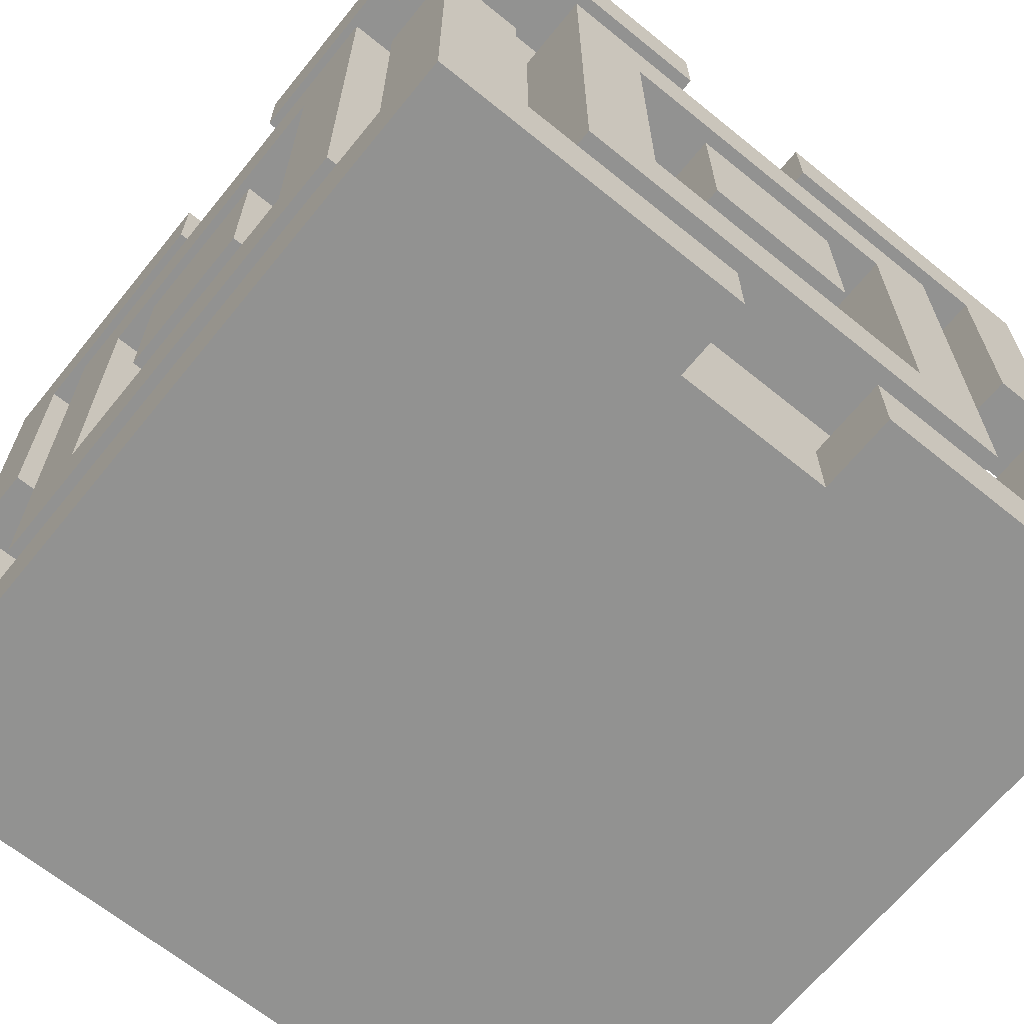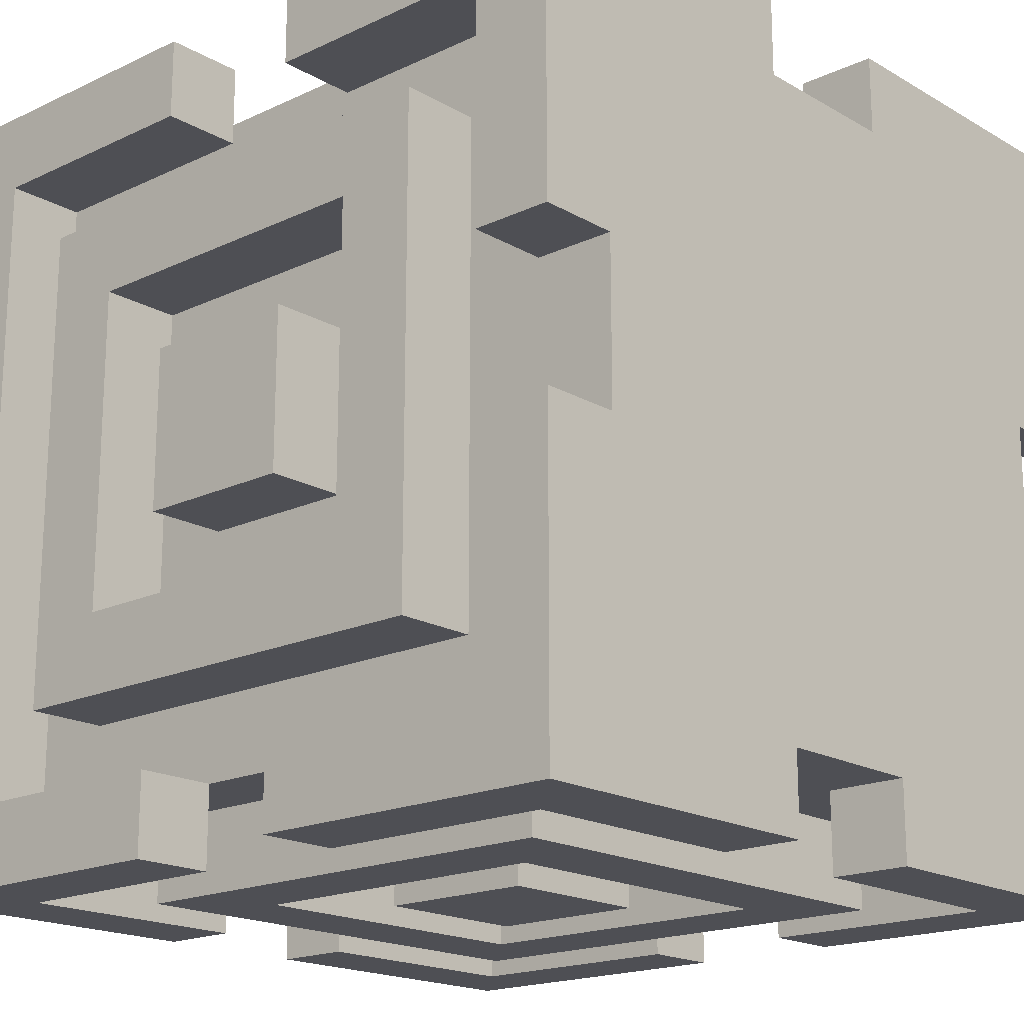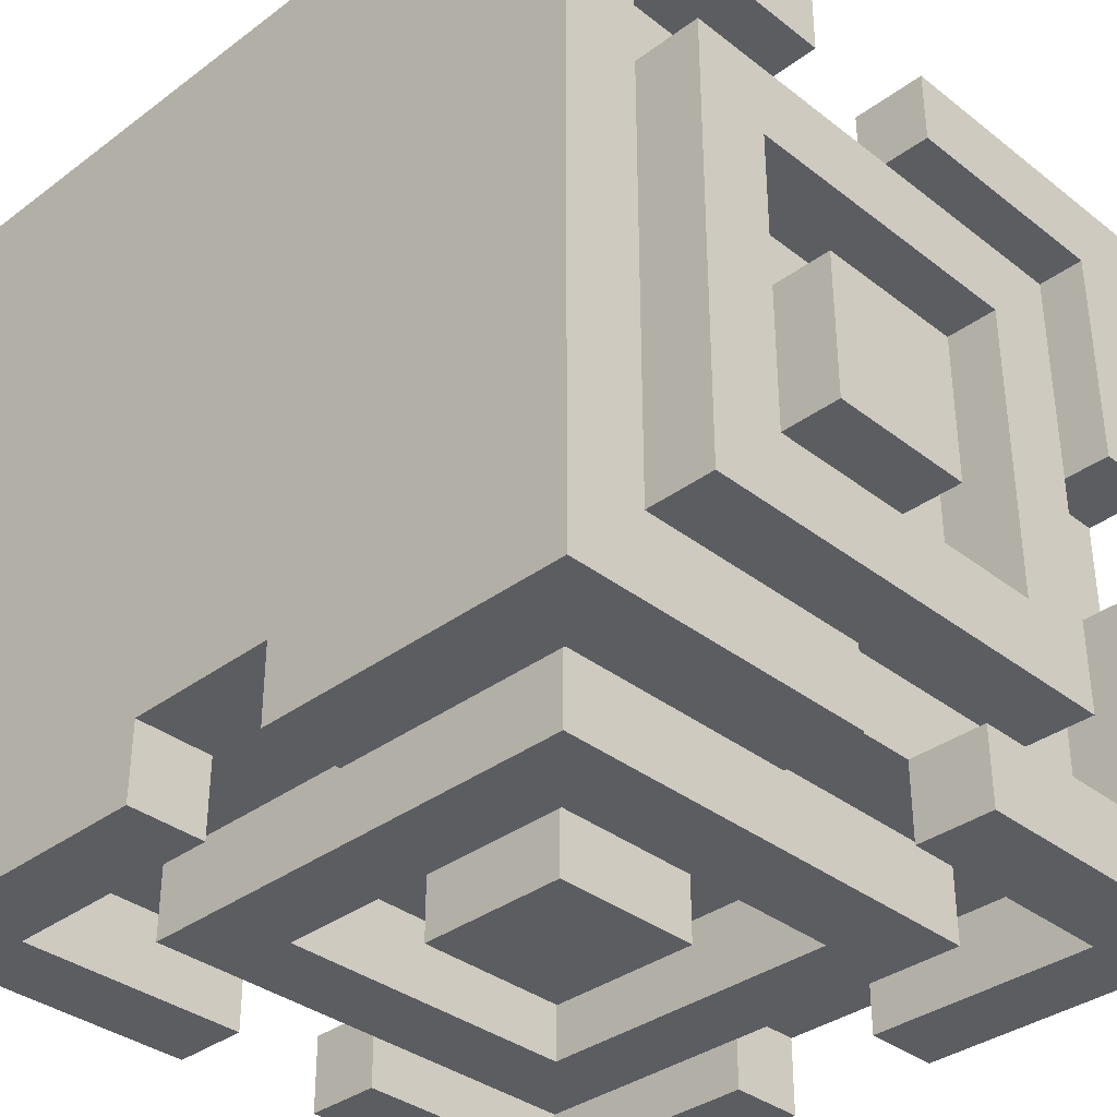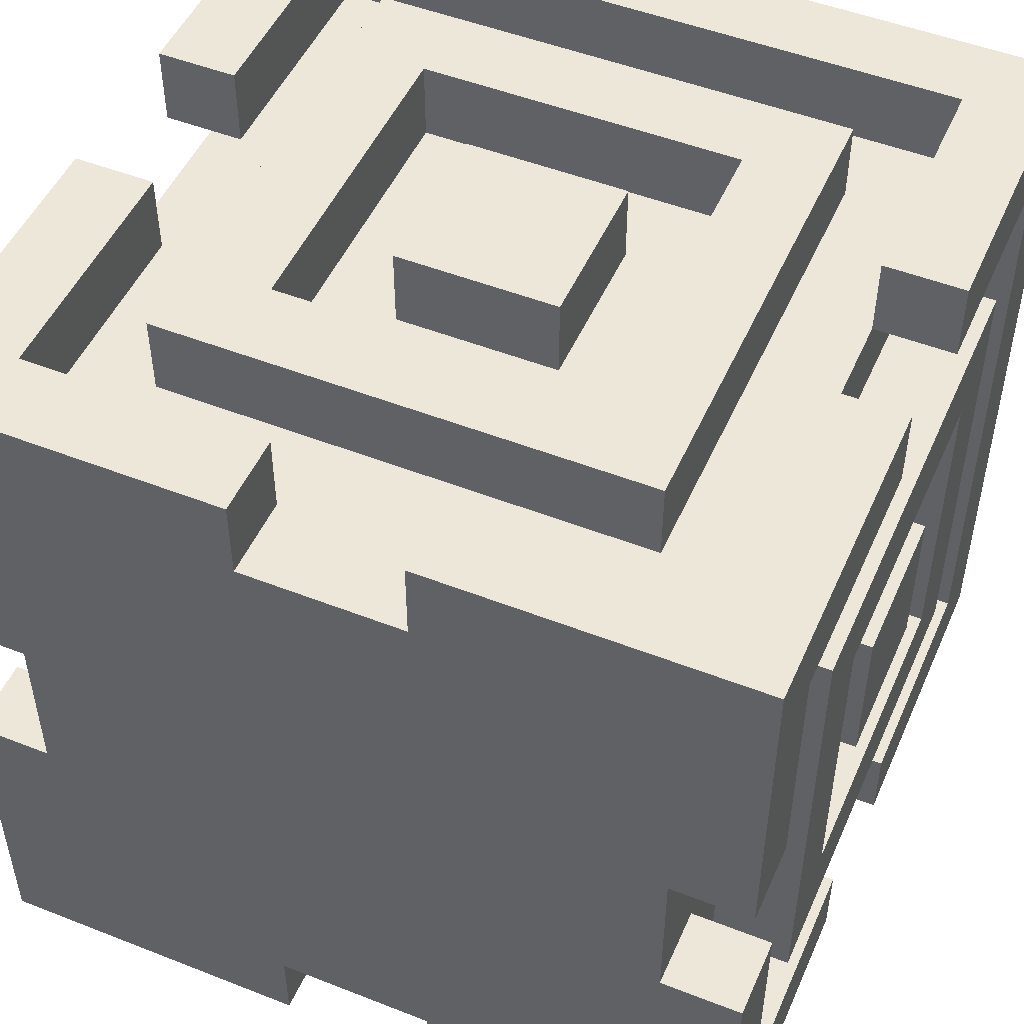
<metadata>
{"format":"obj","ext":"obj","renderer":"f3d","projection":"perspective","resolution":1024,"background":"white","views":[{"elev":-66.3,"azim":140.9,"up":"+Y"},{"elev":-18.3,"azim":132.1,"up":"+Z"},{"elev":-35.5,"azim":44.4,"up":"+Z"},{"elev":49.8,"azim":-156.6,"up":"+Z"}]}
</metadata>
<code>
v 0 0 -0
v 0 0 -10
v 0 1 -1
v 0 1 -9
v 0 2 -2
v 0 2 -8
v 0 3 -3
v 0 3 -7
v 0 4 -0
v 0 4 -1
v 0 4 -4
v 0 4 -6
v 0 4 -9
v 0 4 -10
v 0 6 -0
v 0 6 -1
v 0 6 -4
v 0 6 -6
v 0 6 -9
v 0 6 -10
v 0 7 -3
v 0 7 -7
v 0 8 -2
v 0 8 -8
v 0 9 -1
v 0 9 -4
v 0 9 -6
v 0 9 -9
v 0 10 -0
v 0 10 -4
v 0 10 -6
v 0 10 -10
v 1 1 -1
v 1 1 -9
v 1 2 -2
v 1 2 -8
v 1 3 -3
v 1 3 -7
v 1 4 -1
v 1 4 -4
v 1 4 -6
v 1 4 -9
v 1 6 -1
v 1 6 -4
v 1 6 -6
v 1 6 -9
v 1 7 -3
v 1 7 -7
v 1 8 -2
v 1 8 -8
v 1 9 -1
v 1 9 -4
v 1 9 -6
v 1 9 -9
v 1 10 -4
v 1 10 -6
v 2 2 -0
v 2 2 -1
v 2 2 -9
v 2 2 -10
v 2 8 -0
v 2 8 -1
v 2 8 -9
v 2 8 -10
v 4 4 -0
v 4 4 -1
v 4 4 -9
v 4 4 -10
v 4 6 -0
v 4 6 -1
v 4 6 -9
v 4 6 -10
v 6 0 -9
v 6 0 -10
v 6 1 -9
v 6 1 -10
v 6 9 -0
v 6 9 -1
v 6 9 -9
v 6 9 -10
v 6 10 -0
v 6 10 -1
v 6 10 -9
v 6 10 -10
v 7 3 -0
v 7 3 -1
v 7 3 -9
v 7 3 -10
v 7 7 -0
v 7 7 -1
v 7 7 -9
v 7 7 -10
v 9 1 -0
v 9 1 -1
v 9 1 -9
v 9 1 -10
v 9 4 -0
v 9 4 -1
v 9 4 -9
v 9 4 -10
v 9 6 -0
v 9 6 -1
v 9 6 -9
v 9 6 -10
v 9 9 -0
v 9 9 -1
v 9 9 -9
v 9 9 -10
v 1 1 -0
v 1 1 -1
v 1 1 -9
v 1 1 -10
v 1 4 -0
v 1 4 -1
v 1 4 -9
v 1 4 -10
v 1 6 -0
v 1 6 -1
v 1 6 -9
v 1 6 -10
v 1 9 -0
v 1 9 -1
v 1 9 -9
v 1 9 -10
v 3 3 -0
v 3 3 -1
v 3 3 -9
v 3 3 -10
v 3 7 -0
v 3 7 -1
v 3 7 -9
v 3 7 -10
v 4 0 -9
v 4 0 -10
v 4 1 -9
v 4 1 -10
v 4 9 -0
v 4 9 -1
v 4 9 -9
v 4 9 -10
v 4 10 -0
v 4 10 -1
v 4 10 -9
v 4 10 -10
v 6 4 -0
v 6 4 -1
v 6 4 -9
v 6 4 -10
v 6 6 -0
v 6 6 -1
v 6 6 -9
v 6 6 -10
v 8 2 -0
v 8 2 -1
v 8 2 -9
v 8 2 -10
v 8 8 -0
v 8 8 -1
v 8 8 -9
v 8 8 -10
v 9 1 -1
v 9 1 -9
v 9 2 -2
v 9 2 -8
v 9 3 -3
v 9 3 -7
v 9 4 -1
v 9 4 -4
v 9 4 -6
v 9 4 -9
v 9 6 -1
v 9 6 -4
v 9 6 -6
v 9 6 -9
v 9 7 -3
v 9 7 -7
v 9 8 -2
v 9 8 -8
v 9 9 -1
v 9 9 -4
v 9 9 -6
v 9 9 -9
v 9 10 -4
v 9 10 -6
v 10 0 -0
v 10 0 -10
v 10 1 -1
v 10 1 -9
v 10 2 -2
v 10 2 -8
v 10 3 -3
v 10 3 -7
v 10 4 -0
v 10 4 -1
v 10 4 -4
v 10 4 -6
v 10 4 -9
v 10 4 -10
v 10 6 -0
v 10 6 -1
v 10 6 -4
v 10 6 -6
v 10 6 -9
v 10 6 -10
v 10 7 -3
v 10 7 -7
v 10 8 -2
v 10 8 -8
v 10 9 -1
v 10 9 -4
v 10 9 -6
v 10 9 -9
v 10 10 -0
v 10 10 -4
v 10 10 -6
v 10 10 -10
v 0 0 -0
v 0 4 -0
v 0 6 -0
v 0 10 -0
v 1 1 -0
v 1 4 -0
v 1 6 -0
v 1 9 -0
v 2 2 -0
v 2 8 -0
v 3 3 -0
v 3 7 -0
v 4 4 -0
v 4 6 -0
v 4 9 -0
v 4 10 -0
v 6 4 -0
v 6 6 -0
v 6 9 -0
v 6 10 -0
v 7 3 -0
v 7 7 -0
v 8 2 -0
v 8 8 -0
v 9 1 -0
v 9 4 -0
v 9 6 -0
v 9 9 -0
v 10 0 -0
v 10 4 -0
v 10 6 -0
v 10 10 -0
v 1 1 -1
v 1 4 -1
v 1 6 -1
v 1 9 -1
v 2 2 -1
v 2 8 -1
v 3 3 -1
v 3 7 -1
v 4 4 -1
v 4 6 -1
v 4 9 -1
v 4 10 -1
v 6 4 -1
v 6 6 -1
v 6 9 -1
v 6 10 -1
v 7 3 -1
v 7 7 -1
v 8 2 -1
v 8 8 -1
v 9 1 -1
v 9 4 -1
v 9 6 -1
v 9 9 -1
v 0 2 -2
v 0 8 -2
v 1 2 -2
v 1 8 -2
v 9 2 -2
v 9 8 -2
v 10 2 -2
v 10 8 -2
v 0 4 -4
v 0 6 -4
v 1 4 -4
v 1 6 -4
v 9 4 -4
v 9 6 -4
v 10 4 -4
v 10 6 -4
v 0 9 -6
v 0 10 -6
v 1 9 -6
v 1 10 -6
v 9 9 -6
v 9 10 -6
v 10 9 -6
v 10 10 -6
v 0 3 -7
v 0 7 -7
v 1 3 -7
v 1 7 -7
v 9 3 -7
v 9 7 -7
v 10 3 -7
v 10 7 -7
v 0 1 -9
v 0 4 -9
v 0 6 -9
v 0 9 -9
v 1 1 -9
v 1 4 -9
v 1 6 -9
v 1 9 -9
v 9 1 -9
v 9 4 -9
v 9 6 -9
v 9 9 -9
v 10 1 -9
v 10 4 -9
v 10 6 -9
v 10 9 -9
v 0 1 -1
v 0 4 -1
v 0 6 -1
v 0 9 -1
v 1 1 -1
v 1 4 -1
v 1 6 -1
v 1 9 -1
v 9 1 -1
v 9 4 -1
v 9 6 -1
v 9 9 -1
v 10 1 -1
v 10 4 -1
v 10 6 -1
v 10 9 -1
v 0 3 -3
v 0 7 -3
v 1 3 -3
v 1 7 -3
v 9 3 -3
v 9 7 -3
v 10 3 -3
v 10 7 -3
v 0 9 -4
v 0 10 -4
v 1 9 -4
v 1 10 -4
v 9 9 -4
v 9 10 -4
v 10 9 -4
v 10 10 -4
v 0 4 -6
v 0 6 -6
v 1 4 -6
v 1 6 -6
v 9 4 -6
v 9 6 -6
v 10 4 -6
v 10 6 -6
v 0 2 -8
v 0 8 -8
v 1 2 -8
v 1 8 -8
v 9 2 -8
v 9 8 -8
v 10 2 -8
v 10 8 -8
v 1 1 -9
v 1 4 -9
v 1 6 -9
v 1 9 -9
v 2 2 -9
v 2 8 -9
v 3 3 -9
v 3 7 -9
v 4 0 -9
v 4 1 -9
v 4 4 -9
v 4 6 -9
v 4 9 -9
v 4 10 -9
v 6 0 -9
v 6 1 -9
v 6 4 -9
v 6 6 -9
v 6 9 -9
v 6 10 -9
v 7 3 -9
v 7 7 -9
v 8 2 -9
v 8 8 -9
v 9 1 -9
v 9 4 -9
v 9 6 -9
v 9 9 -9
v 0 0 -10
v 0 4 -10
v 0 6 -10
v 0 10 -10
v 1 1 -10
v 1 4 -10
v 1 6 -10
v 1 9 -10
v 2 2 -10
v 2 8 -10
v 3 3 -10
v 3 7 -10
v 4 0 -10
v 4 1 -10
v 4 4 -10
v 4 6 -10
v 4 9 -10
v 4 10 -10
v 6 0 -10
v 6 1 -10
v 6 4 -10
v 6 6 -10
v 6 9 -10
v 6 10 -10
v 7 3 -10
v 7 7 -10
v 8 2 -10
v 8 8 -10
v 9 1 -10
v 9 4 -10
v 9 6 -10
v 9 9 -10
v 10 0 -10
v 10 4 -10
v 10 6 -10
v 10 10 -10
v 0 0 -0
v 10 0 -0
v 1 0 -1
v 9 0 -1
v 4 0 -8
v 6 0 -8
v 1 0 -9
v 4 0 -9
v 6 0 -9
v 9 0 -9
v 0 0 -10
v 4 0 -10
v 6 0 -10
v 10 0 -10
v 2 2 -0
v 8 2 -0
v 2 2 -1
v 8 2 -1
v 0 2 -2
v 1 2 -2
v 9 2 -2
v 10 2 -2
v 0 2 -8
v 1 2 -8
v 9 2 -8
v 10 2 -8
v 2 2 -9
v 8 2 -9
v 2 2 -10
v 8 2 -10
v 4 4 -0
v 6 4 -0
v 4 4 -1
v 6 4 -1
v 0 4 -4
v 1 4 -4
v 9 4 -4
v 10 4 -4
v 0 4 -6
v 1 4 -6
v 9 4 -6
v 10 4 -6
v 4 4 -9
v 6 4 -9
v 4 4 -10
v 6 4 -10
v 0 6 -0
v 1 6 -0
v 9 6 -0
v 10 6 -0
v 0 6 -1
v 1 6 -1
v 9 6 -1
v 10 6 -1
v 0 6 -9
v 1 6 -9
v 9 6 -9
v 10 6 -9
v 0 6 -10
v 1 6 -10
v 9 6 -10
v 10 6 -10
v 3 7 -0
v 7 7 -0
v 3 7 -1
v 7 7 -1
v 0 7 -3
v 1 7 -3
v 9 7 -3
v 10 7 -3
v 0 7 -7
v 1 7 -7
v 9 7 -7
v 10 7 -7
v 3 7 -9
v 7 7 -9
v 3 7 -10
v 7 7 -10
v 1 9 -0
v 4 9 -0
v 6 9 -0
v 9 9 -0
v 0 9 -1
v 1 9 -1
v 4 9 -1
v 6 9 -1
v 9 9 -1
v 10 9 -1
v 0 9 -4
v 1 9 -4
v 9 9 -4
v 10 9 -4
v 0 9 -6
v 1 9 -6
v 9 9 -6
v 10 9 -6
v 0 9 -9
v 1 9 -9
v 4 9 -9
v 6 9 -9
v 9 9 -9
v 10 9 -9
v 1 9 -10
v 4 9 -10
v 6 9 -10
v 9 9 -10
v 1 1 -0
v 9 1 -0
v 0 1 -1
v 1 1 -1
v 9 1 -1
v 10 1 -1
v 0 1 -9
v 1 1 -9
v 4 1 -9
v 6 1 -9
v 9 1 -9
v 10 1 -9
v 1 1 -10
v 4 1 -10
v 6 1 -10
v 9 1 -10
v 3 3 -0
v 7 3 -0
v 3 3 -1
v 7 3 -1
v 0 3 -3
v 1 3 -3
v 9 3 -3
v 10 3 -3
v 0 3 -7
v 1 3 -7
v 9 3 -7
v 10 3 -7
v 3 3 -9
v 7 3 -9
v 3 3 -10
v 7 3 -10
v 0 4 -0
v 1 4 -0
v 9 4 -0
v 10 4 -0
v 0 4 -1
v 1 4 -1
v 9 4 -1
v 10 4 -1
v 0 4 -9
v 1 4 -9
v 9 4 -9
v 10 4 -9
v 0 4 -10
v 1 4 -10
v 9 4 -10
v 10 4 -10
v 4 6 -0
v 6 6 -0
v 4 6 -1
v 6 6 -1
v 0 6 -4
v 1 6 -4
v 9 6 -4
v 10 6 -4
v 0 6 -6
v 1 6 -6
v 9 6 -6
v 10 6 -6
v 4 6 -9
v 6 6 -9
v 4 6 -10
v 6 6 -10
v 2 8 -0
v 8 8 -0
v 2 8 -1
v 8 8 -1
v 0 8 -2
v 1 8 -2
v 9 8 -2
v 10 8 -2
v 0 8 -8
v 1 8 -8
v 9 8 -8
v 10 8 -8
v 2 8 -9
v 8 8 -9
v 2 8 -10
v 8 8 -10
v 0 10 -0
v 4 10 -0
v 6 10 -0
v 10 10 -0
v 1 10 -1
v 4 10 -1
v 6 10 -1
v 9 10 -1
v 0 10 -4
v 1 10 -4
v 4 10 -4
v 6 10 -4
v 9 10 -4
v 10 10 -4
v 0 10 -6
v 1 10 -6
v 4 10 -6
v 6 10 -6
v 9 10 -6
v 10 10 -6
v 1 10 -9
v 4 10 -9
v 6 10 -9
v 9 10 -9
v 0 10 -10
v 4 10 -10
v 6 10 -10
v 10 10 -10
f 3 2 1
f 4 2 3
f 7 6 5
f 8 6 7
f 9 3 1
f 10 3 9
f 13 2 4
f 14 2 13
f 17 12 11
f 18 12 17
f 21 7 5
f 22 6 8
f 23 21 5
f 23 22 21
f 24 6 22
f 24 22 23
f 25 16 15
f 28 20 19
f 29 26 25
f 29 25 15
f 30 26 29
f 31 28 27
f 32 20 28
f 32 28 31
f 35 34 33
f 36 34 35
f 39 35 33
f 40 38 37
f 41 38 40
f 42 34 36
f 43 35 39
f 44 40 37
f 45 38 41
f 46 42 36
f 47 44 37
f 47 45 44
f 48 38 45
f 48 45 47
f 49 35 43
f 50 46 36
f 51 49 43
f 51 50 49
f 52 50 51
f 53 50 52
f 54 46 50
f 54 50 53
f 55 53 52
f 56 53 55
f 61 58 57
f 62 58 61
f 63 60 59
f 64 60 63
f 69 66 65
f 70 66 69
f 71 68 67
f 72 68 71
f 75 74 73
f 76 74 75
f 81 78 77
f 82 78 81
f 83 80 79
f 84 80 83
f 89 86 85
f 90 86 89
f 91 88 87
f 92 88 91
f 97 94 93
f 98 94 97
f 99 96 95
f 100 96 99
f 105 102 101
f 106 102 105
f 107 104 103
f 108 104 107
f 109 110 113
f 113 110 114
f 111 112 115
f 115 112 116
f 117 118 121
f 121 118 122
f 119 120 123
f 123 120 124
f 125 126 129
f 129 126 130
f 127 128 131
f 131 128 132
f 133 134 135
f 135 134 136
f 137 138 141
f 141 138 142
f 139 140 143
f 143 140 144
f 145 146 149
f 149 146 150
f 147 148 151
f 151 148 152
f 153 154 157
f 157 154 158
f 155 156 159
f 159 156 160
f 161 162 163
f 163 162 164
f 161 163 167
f 165 166 168
f 168 166 169
f 164 162 170
f 167 163 171
f 165 168 172
f 169 166 173
f 164 170 174
f 165 172 175
f 172 173 175
f 173 166 176
f 175 173 176
f 171 163 177
f 164 174 178
f 171 177 179
f 177 178 179
f 179 178 180
f 180 178 181
f 178 174 182
f 181 178 182
f 180 181 183
f 183 181 184
f 185 186 187
f 187 186 188
f 189 190 191
f 191 190 192
f 185 187 193
f 193 187 194
f 188 186 197
f 197 186 198
f 195 196 201
f 201 196 202
f 189 191 205
f 192 190 206
f 189 205 207
f 205 206 207
f 206 190 208
f 207 206 208
f 199 200 209
f 203 204 212
f 209 210 213
f 199 209 213
f 213 210 214
f 211 212 215
f 212 204 216
f 215 212 216
f 221 218 217
f 222 218 221
f 223 220 219
f 224 220 223
f 227 226 225
f 228 226 227
f 231 220 224
f 232 220 231
f 233 230 229
f 234 230 233
f 237 227 225
f 238 226 228
f 239 237 225
f 239 238 237
f 240 226 238
f 240 238 239
f 241 221 217
f 244 236 235
f 245 242 241
f 245 241 217
f 246 242 245
f 247 244 243
f 248 236 244
f 248 244 247
f 253 250 249
f 253 252 251
f 253 251 250
f 254 252 253
f 257 256 255
f 258 256 257
f 259 252 254
f 261 257 255
f 262 256 258
f 263 260 259
f 263 259 254
f 264 260 263
f 265 261 255
f 265 262 261
f 266 256 262
f 266 262 265
f 267 253 249
f 268 263 254
f 269 267 249
f 269 268 267
f 270 268 269
f 271 268 270
f 272 263 268
f 272 268 271
f 275 274 273
f 276 274 275
f 279 278 277
f 280 278 279
f 283 282 281
f 284 282 283
f 287 286 285
f 288 286 287
f 291 290 289
f 292 290 291
f 295 294 293
f 296 294 295
f 299 298 297
f 300 298 299
f 303 302 301
f 304 302 303
f 309 306 305
f 310 306 309
f 311 308 307
f 312 308 311
f 317 314 313
f 318 314 317
f 319 316 315
f 320 316 319
f 321 322 325
f 325 322 326
f 323 324 327
f 327 324 328
f 329 330 333
f 333 330 334
f 331 332 335
f 335 332 336
f 337 338 339
f 339 338 340
f 341 342 343
f 343 342 344
f 345 346 347
f 347 346 348
f 349 350 351
f 351 350 352
f 353 354 355
f 355 354 356
f 357 358 359
f 359 358 360
f 361 362 363
f 363 362 364
f 365 366 367
f 367 366 368
f 369 370 373
f 371 372 373
f 370 371 373
f 373 372 374
f 369 373 378
f 375 376 379
f 379 376 380
f 374 372 381
f 377 378 383
f 378 373 384
f 383 378 384
f 375 379 385
f 380 376 386
f 381 382 387
f 374 381 387
f 387 382 388
f 385 386 389
f 375 385 389
f 386 376 390
f 389 386 390
f 384 373 391
f 374 387 392
f 384 391 393
f 391 392 393
f 393 392 394
f 394 392 395
f 392 387 396
f 395 392 396
f 397 398 401
f 401 398 402
f 399 400 403
f 403 400 404
f 405 406 407
f 407 406 408
f 397 401 409
f 409 401 410
f 404 400 413
f 413 400 414
f 411 412 417
f 417 412 418
f 405 407 421
f 408 406 422
f 405 421 423
f 421 422 423
f 422 406 424
f 423 422 424
f 415 416 425
f 419 420 428
f 425 426 429
f 415 425 429
f 429 426 430
f 427 428 431
f 428 420 432
f 431 428 432
f 435 434 433
f 436 434 435
f 437 436 435
f 438 436 437
f 439 435 433
f 439 437 435
f 440 438 437
f 440 437 439
f 441 436 438
f 441 438 440
f 442 434 436
f 442 436 441
f 443 440 439
f 443 439 433
f 444 440 443
f 445 442 441
f 446 434 442
f 446 442 445
f 449 448 447
f 450 448 449
f 455 452 451
f 456 452 455
f 457 454 453
f 458 454 457
f 461 460 459
f 462 460 461
f 465 464 463
f 466 464 465
f 471 468 467
f 472 468 471
f 473 470 469
f 474 470 473
f 477 476 475
f 478 476 477
f 483 480 479
f 484 480 483
f 485 482 481
f 486 482 485
f 491 488 487
f 492 488 491
f 493 490 489
f 494 490 493
f 497 496 495
f 498 496 497
f 503 500 499
f 504 500 503
f 505 502 501
f 506 502 505
f 509 508 507
f 510 508 509
f 516 512 511
f 517 512 516
f 518 514 513
f 519 514 518
f 521 516 515
f 522 516 521
f 523 520 519
f 524 520 523
f 529 526 525
f 530 526 529
f 533 528 527
f 534 528 533
f 535 531 530
f 536 531 535
f 537 533 532
f 538 533 537
f 539 540 542
f 542 540 543
f 541 542 545
f 545 542 546
f 543 544 549
f 549 544 550
f 546 547 551
f 551 547 552
f 548 549 553
f 553 549 554
f 555 556 557
f 557 556 558
f 559 560 563
f 563 560 564
f 561 562 565
f 565 562 566
f 567 568 569
f 569 568 570
f 571 572 575
f 575 572 576
f 573 574 577
f 577 574 578
f 579 580 583
f 583 580 584
f 581 582 585
f 585 582 586
f 587 588 589
f 589 588 590
f 591 592 595
f 595 592 596
f 593 594 597
f 597 594 598
f 599 600 601
f 601 600 602
f 603 604 605
f 605 604 606
f 607 608 611
f 611 608 612
f 609 610 613
f 613 610 614
f 615 616 617
f 617 616 618
f 619 620 623
f 623 620 624
f 621 622 625
f 625 622 626
f 619 623 627
f 623 624 628
f 627 623 628
f 624 625 628
f 625 626 628
f 628 626 629
f 629 626 630
f 626 622 631
f 630 626 631
f 631 622 632
f 628 629 634
f 629 630 635
f 634 629 635
f 630 631 636
f 635 630 636
f 636 631 637
f 633 634 639
f 634 635 639
f 636 637 639
f 635 636 639
f 639 637 640
f 640 637 641
f 637 638 642
f 641 637 642
f 633 639 643
f 639 640 643
f 643 640 644
f 641 642 645
f 642 638 646
f 645 642 646

</code>
